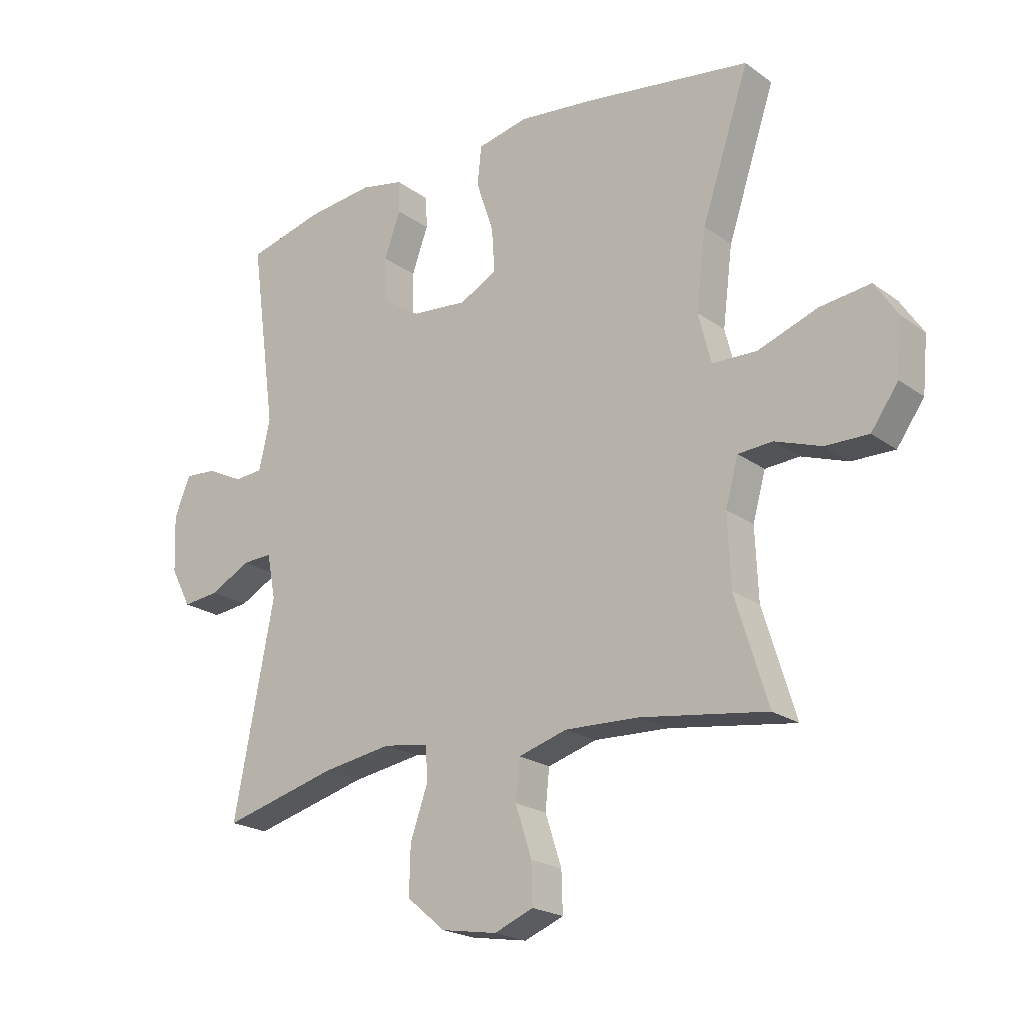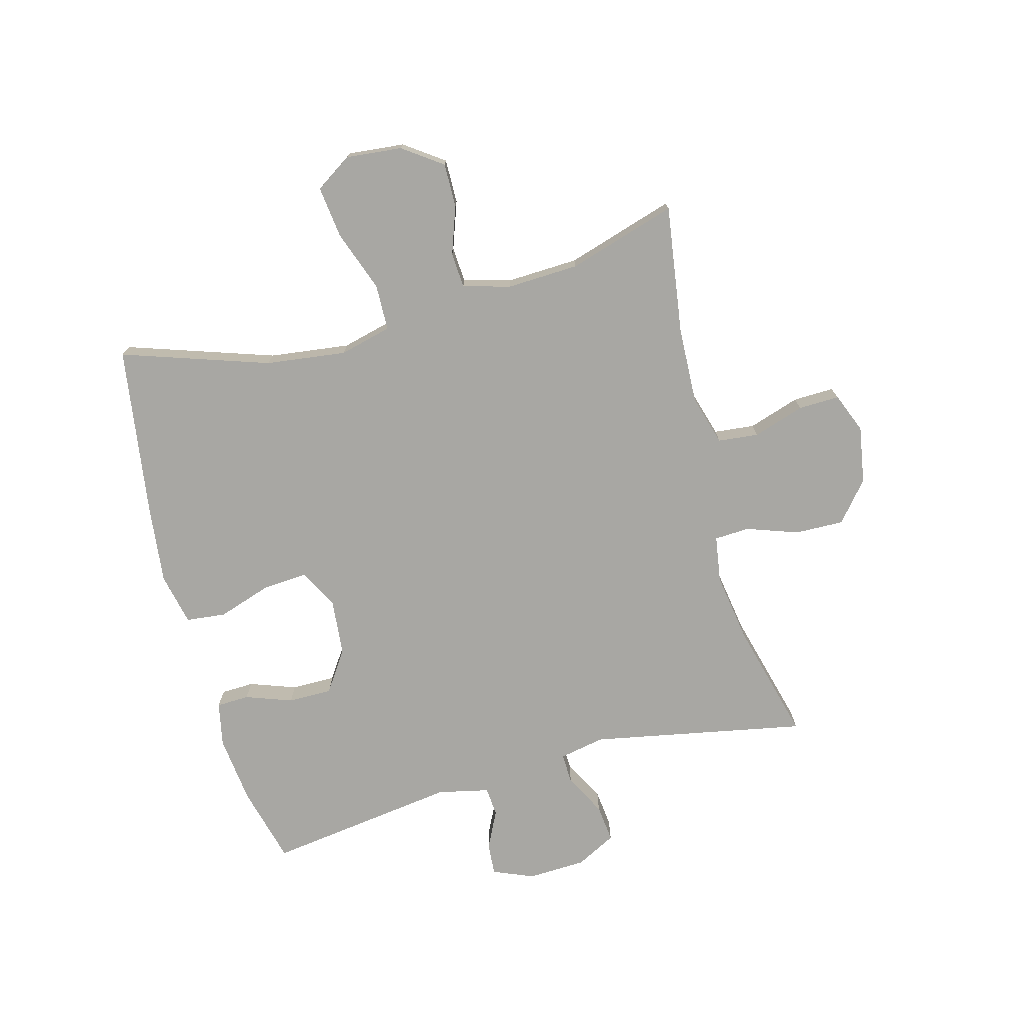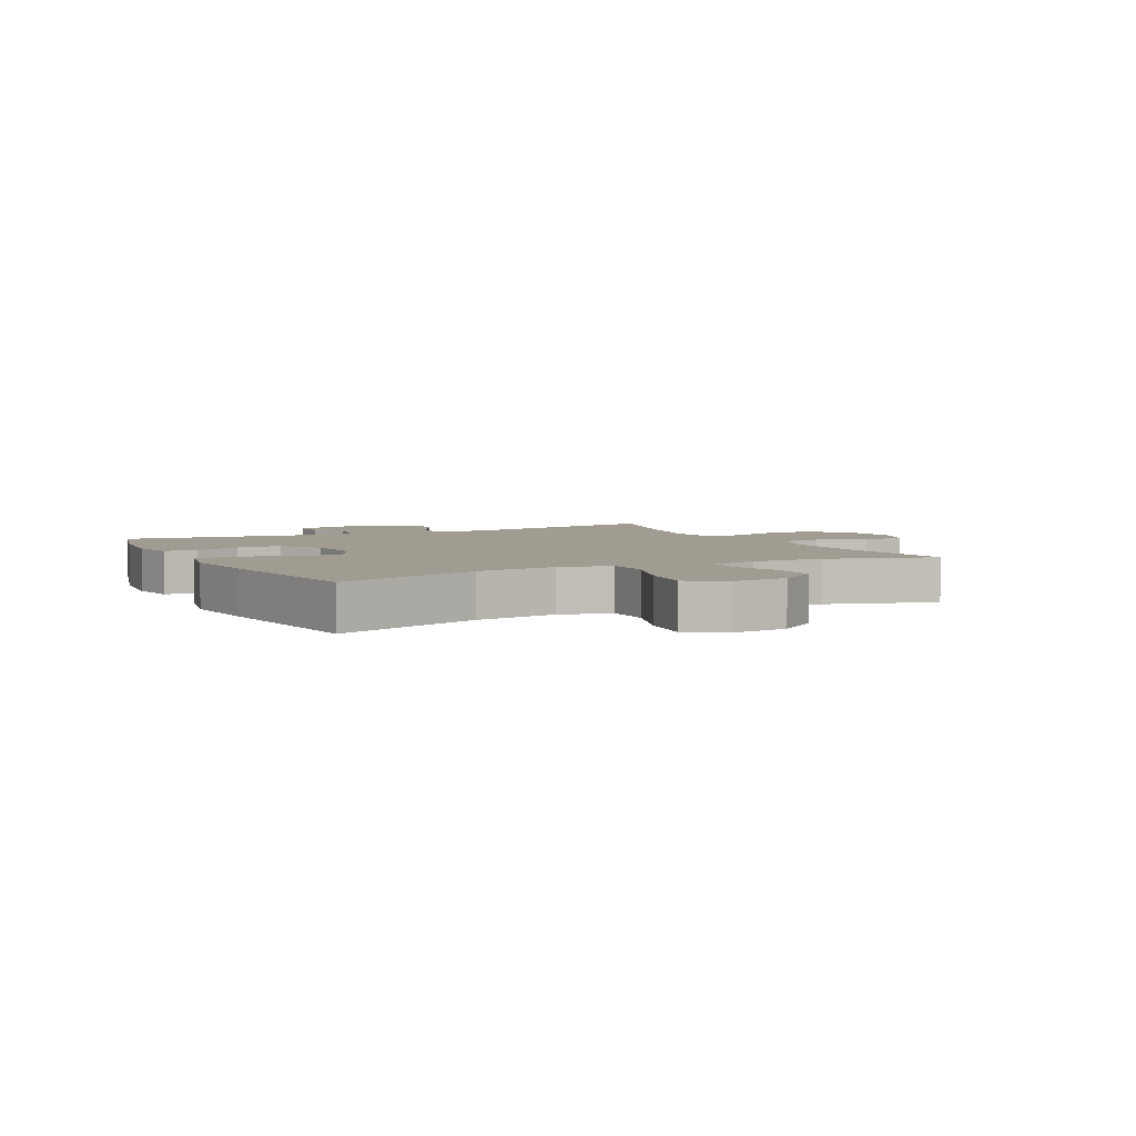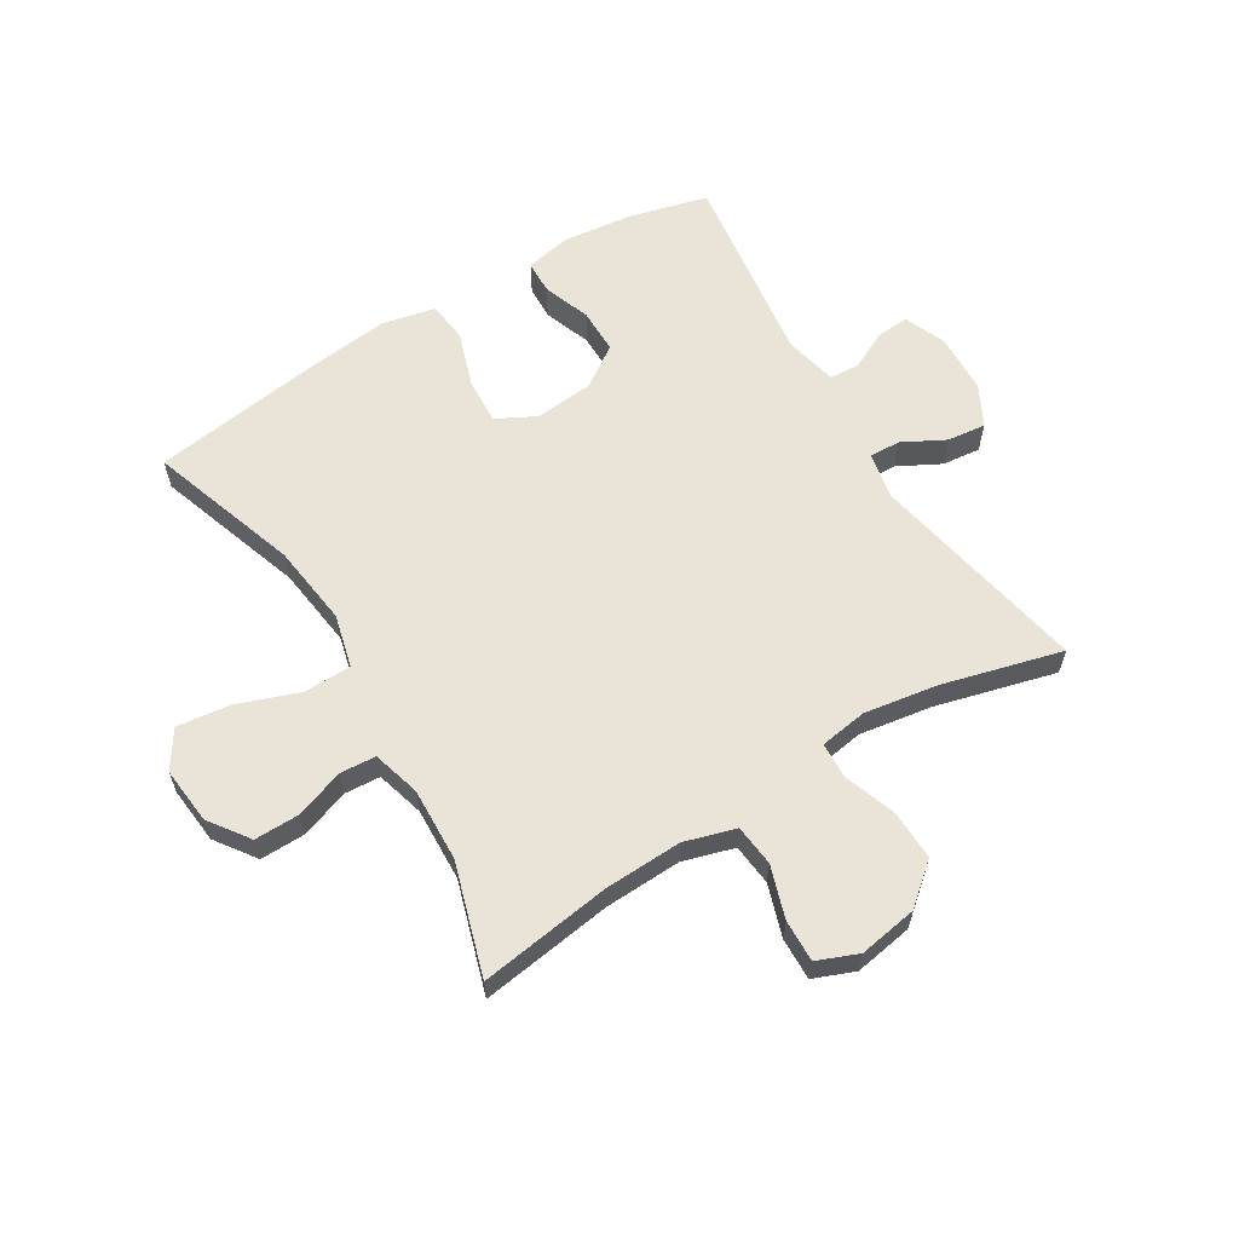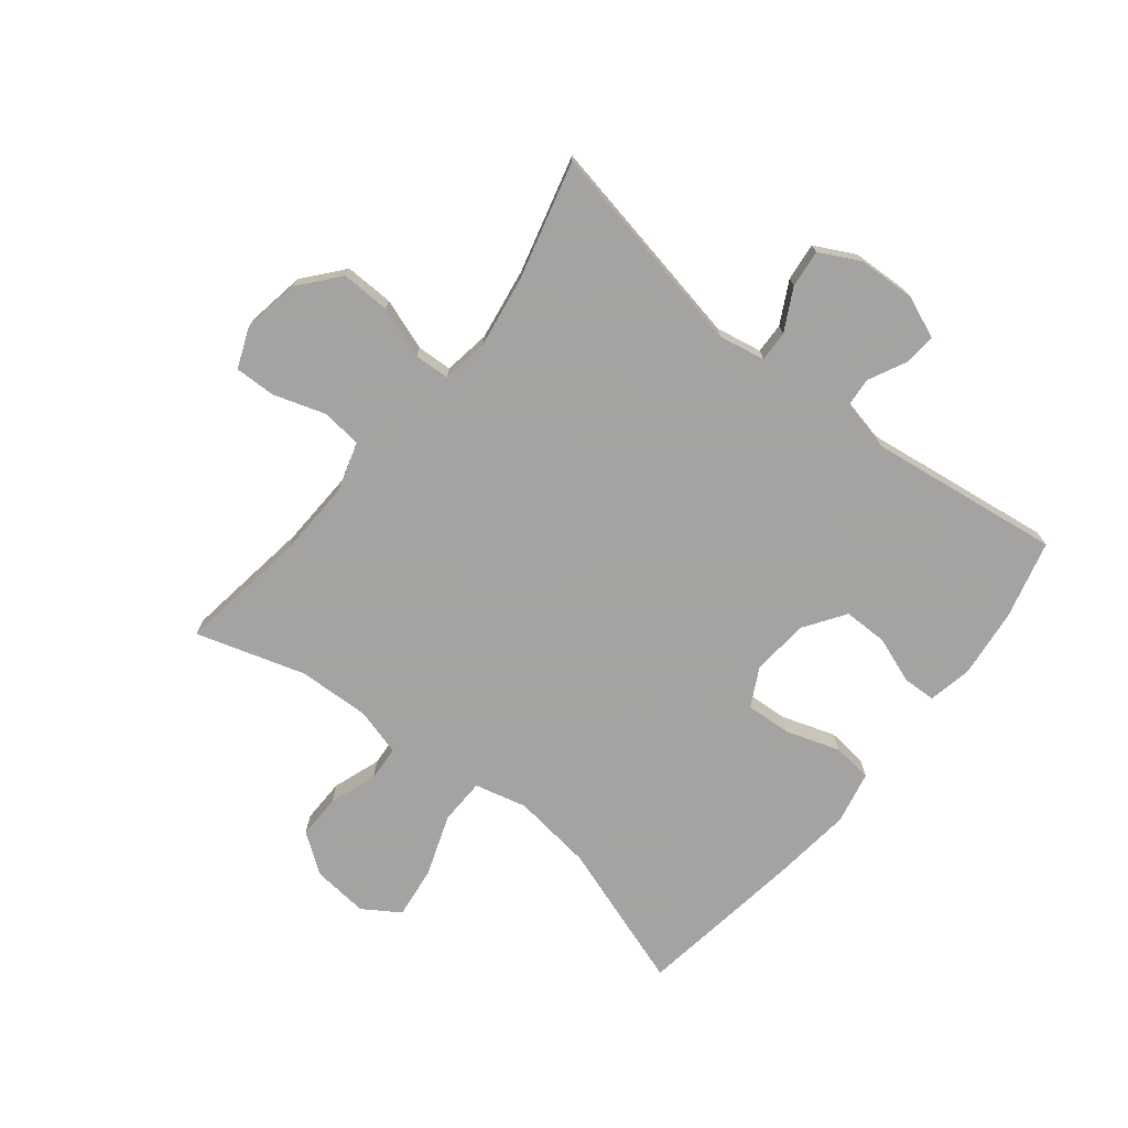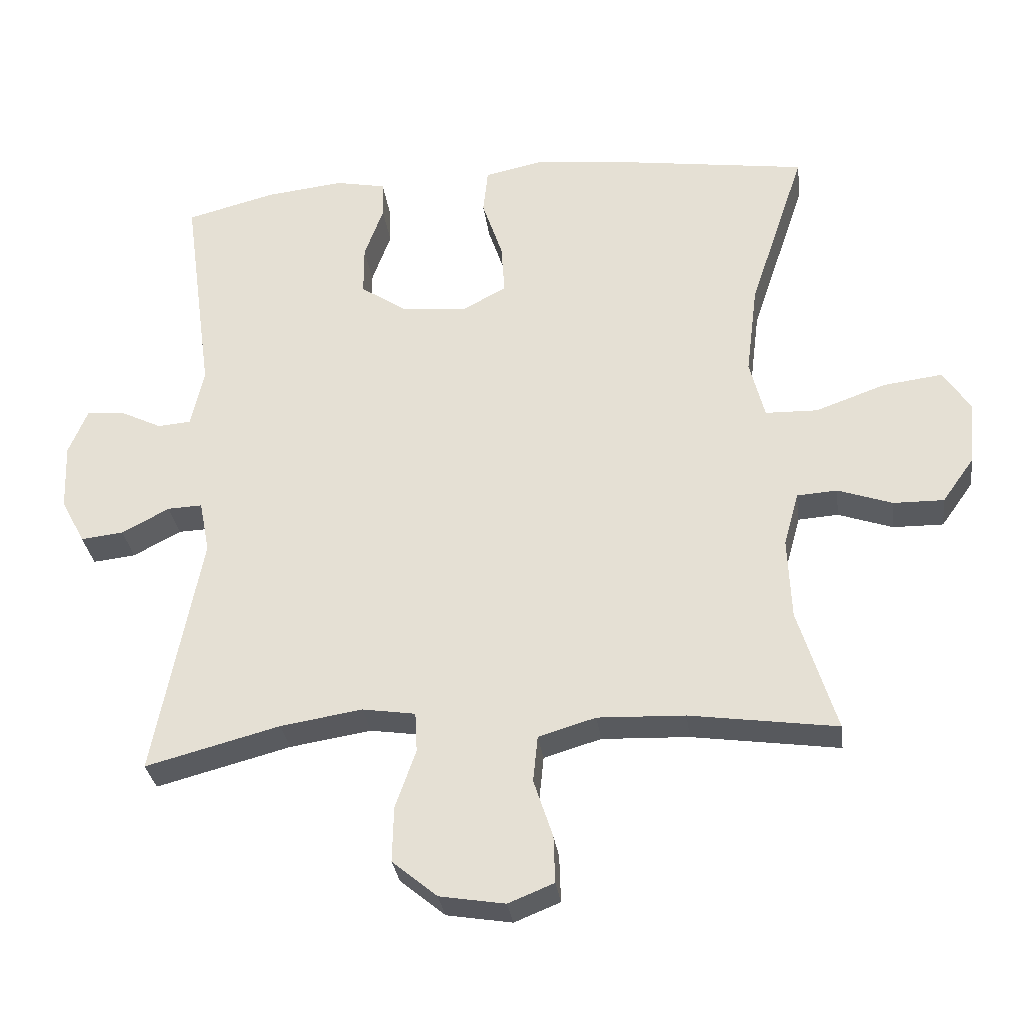
<metadata>
{"format":"obj","ext":"obj","renderer":"f3d","projection":"perspective","resolution":1024,"background":"white","views":[{"elev":-21.1,"azim":38.3,"up":"+Z"},{"elev":-74.5,"azim":105.0,"up":"+Y"},{"elev":4.5,"azim":62.9,"up":"+Y"},{"elev":61.0,"azim":148.6,"up":"+Y"},{"elev":-73.1,"azim":-128.7,"up":"+Y"},{"elev":-31.2,"azim":7.5,"up":"+Z"}]}
</metadata>
<code>
v -0.5 0.07 0.5
v -0.369 0.07 0.534
v -0.254 0.07 0.547
v -0.18 0.07 0.532
v -0.178 0.07 0.477
v -0.206 0.07 0.399
v -0.206 0.07 0.325
v -0.138 0.07 0.279
v -0.042 0.07 0.27
v 0.023 0.07 0.304
v 0.018 0.07 0.38
v -0.012 0.07 0.47
v -0.005 0.07 0.537
v 0.083 0.07 0.556
v 0.216 0.07 0.541
v 0.5 0.07 0.5
v 0.418 0.07 0.254
v 0.401 0.07 0.119
v 0.423 0.07 0.032
v 0.5 0.07 0.03
v 0.603 0.07 0.067
v 0.69 0.07 0.078
v 0.73 0.07 0.017
v 0.721 0.07 -0.077
v 0.674 0.07 -0.143
v 0.6 0.07 -0.142
v 0.52 0.07 -0.114
v 0.461 0.07 -0.118
v 0.439 0.07 -0.197
v 0.444 0.07 -0.318
v 0.5 0.07 -0.5
v 0.284 0.07 -0.469
v 0.156 0.07 -0.464
v 0.072 0.07 -0.489
v 0.065 0.07 -0.557
v 0.093 0.07 -0.643
v 0.095 0.07 -0.712
v 0.028 0.07 -0.739
v -0.068 0.07 -0.723
v -0.134 0.07 -0.668
v -0.132 0.07 -0.586
v -0.102 0.07 -0.5
v -0.105 0.07 -0.441
v -0.183 0.07 -0.429
v -0.303 0.07 -0.448
v -0.5 0.07 -0.5
v -0.431 0.07 -0.14
v -0.446 0.07 -0.063
v -0.497 0.07 -0.065
v -0.567 0.07 -0.102
v -0.63 0.07 -0.109
v -0.665 0.07 -0.042
v -0.669 0.07 0.056
v -0.641 0.07 0.124
v -0.587 0.07 0.12
v -0.524 0.07 0.089
v -0.475 0.07 0.093
v -0.456 0.07 0.179
v -0.5 0 0.5
v -0.369 0 0.534
v -0.254 0 0.547
v -0.18 0 0.532
v -0.178 0 0.477
v -0.206 0 0.399
v -0.206 0 0.325
v -0.138 0 0.279
v -0.042 0 0.27
v 0.023 0 0.304
v 0.018 0 0.38
v -0.012 0 0.47
v -0.005 0 0.537
v 0.083 0 0.556
v 0.216 0 0.541
v 0.5 0 0.5
v 0.418 0 0.254
v 0.401 0 0.119
v 0.423 0 0.032
v 0.5 0 0.03
v 0.603 0 0.067
v 0.69 0 0.078
v 0.73 0 0.017
v 0.721 0 -0.077
v 0.674 0 -0.143
v 0.6 0 -0.142
v 0.52 0 -0.114
v 0.461 0 -0.118
v 0.439 0 -0.197
v 0.444 0 -0.318
v 0.5 0 -0.5
v 0.284 0 -0.469
v 0.156 0 -0.464
v 0.072 0 -0.489
v 0.065 0 -0.557
v 0.093 0 -0.643
v 0.095 0 -0.712
v 0.028 0 -0.739
v -0.068 0 -0.723
v -0.134 0 -0.668
v -0.132 0 -0.586
v -0.102 0 -0.5
v -0.105 0 -0.441
v -0.183 0 -0.429
v -0.303 0 -0.448
v -0.5 0 -0.5
v -0.431 0 -0.14
v -0.446 0 -0.063
v -0.497 0 -0.065
v -0.567 0 -0.102
v -0.63 0 -0.109
v -0.665 0 -0.042
v -0.669 0 0.056
v -0.641 0 0.124
v -0.587 0 0.12
v -0.524 0 0.089
v -0.475 0 0.093
v -0.456 0 0.179
f 54 55 56
f 53 54 56
f 52 53 56
f 51 52 56
f 50 51 56
f 49 50 56
f 48 49 56 57
f 47 48 57 58
f 45 46 47
f 44 45 47 58
f 40 41 42
f 39 40 42
f 38 39 42
f 37 38 42
f 36 37 42
f 35 36 42
f 34 35 42 43
f 33 34 43
f 58 1 2
f 44 58 2
f 43 44 2
f 33 43 2
f 32 33 2
f 25 26 27
f 24 25 27
f 23 24 27
f 22 23 27
f 21 22 27
f 20 21 27
f 19 20 27 28
f 15 16 17
f 14 15 17
f 13 14 17
f 12 13 17
f 11 12 17
f 10 11 17 18
f 9 10 18 19
f 4 5 6
f 3 4 6
f 2 3 6
f 2 6 7
f 32 2 7
f 32 7 8
f 31 32 8
f 30 31 8
f 8 9 19
f 30 8 19
f 29 30 19
f 19 28 29
f 114 113 112
f 114 112 111
f 114 111 110
f 114 110 109
f 114 109 108
f 114 108 107
f 115 114 107 106
f 116 115 106 105
f 105 104 103
f 116 105 103 102
f 100 99 98
f 100 98 97
f 100 97 96
f 100 96 95
f 100 95 94
f 100 94 93
f 101 100 93 92
f 101 92 91
f 60 59 116
f 60 116 102
f 60 102 101
f 60 101 91
f 60 91 90
f 85 84 83
f 85 83 82
f 85 82 81
f 85 81 80
f 85 80 79
f 85 79 78
f 86 85 78 77
f 75 74 73
f 75 73 72
f 75 72 71
f 75 71 70
f 75 70 69
f 76 75 69 68
f 77 76 68 67
f 64 63 62
f 64 62 61
f 64 61 60
f 65 64 60
f 65 60 90
f 66 65 90
f 66 90 89
f 66 89 88
f 77 67 66
f 77 66 88
f 77 88 87
f 87 86 77
f 1 59 60 2
f 2 60 61 3
f 3 61 62 4
f 4 62 63 5
f 5 63 64 6
f 6 64 65 7
f 7 65 66 8
f 8 66 67 9
f 9 67 68 10
f 10 68 69 11
f 11 69 70 12
f 12 70 71 13
f 13 71 72 14
f 14 72 73 15
f 15 73 74 16
f 16 74 75 17
f 17 75 76 18
f 18 76 77 19
f 19 77 78 20
f 20 78 79 21
f 21 79 80 22
f 22 80 81 23
f 23 81 82 24
f 24 82 83 25
f 25 83 84 26
f 26 84 85 27
f 27 85 86 28
f 28 86 87 29
f 29 87 88 30
f 30 88 89 31
f 31 89 90 32
f 32 90 91 33
f 33 91 92 34
f 34 92 93 35
f 35 93 94 36
f 36 94 95 37
f 37 95 96 38
f 38 96 97 39
f 39 97 98 40
f 40 98 99 41
f 41 99 100 42
f 42 100 101 43
f 43 101 102 44
f 44 102 103 45
f 45 103 104 46
f 46 104 105 47
f 47 105 106 48
f 48 106 107 49
f 49 107 108 50
f 50 108 109 51
f 51 109 110 52
f 52 110 111 53
f 53 111 112 54
f 54 112 113 55
f 55 113 114 56
f 56 114 115 57
f 57 115 116 58
f 58 116 59 1

</code>
